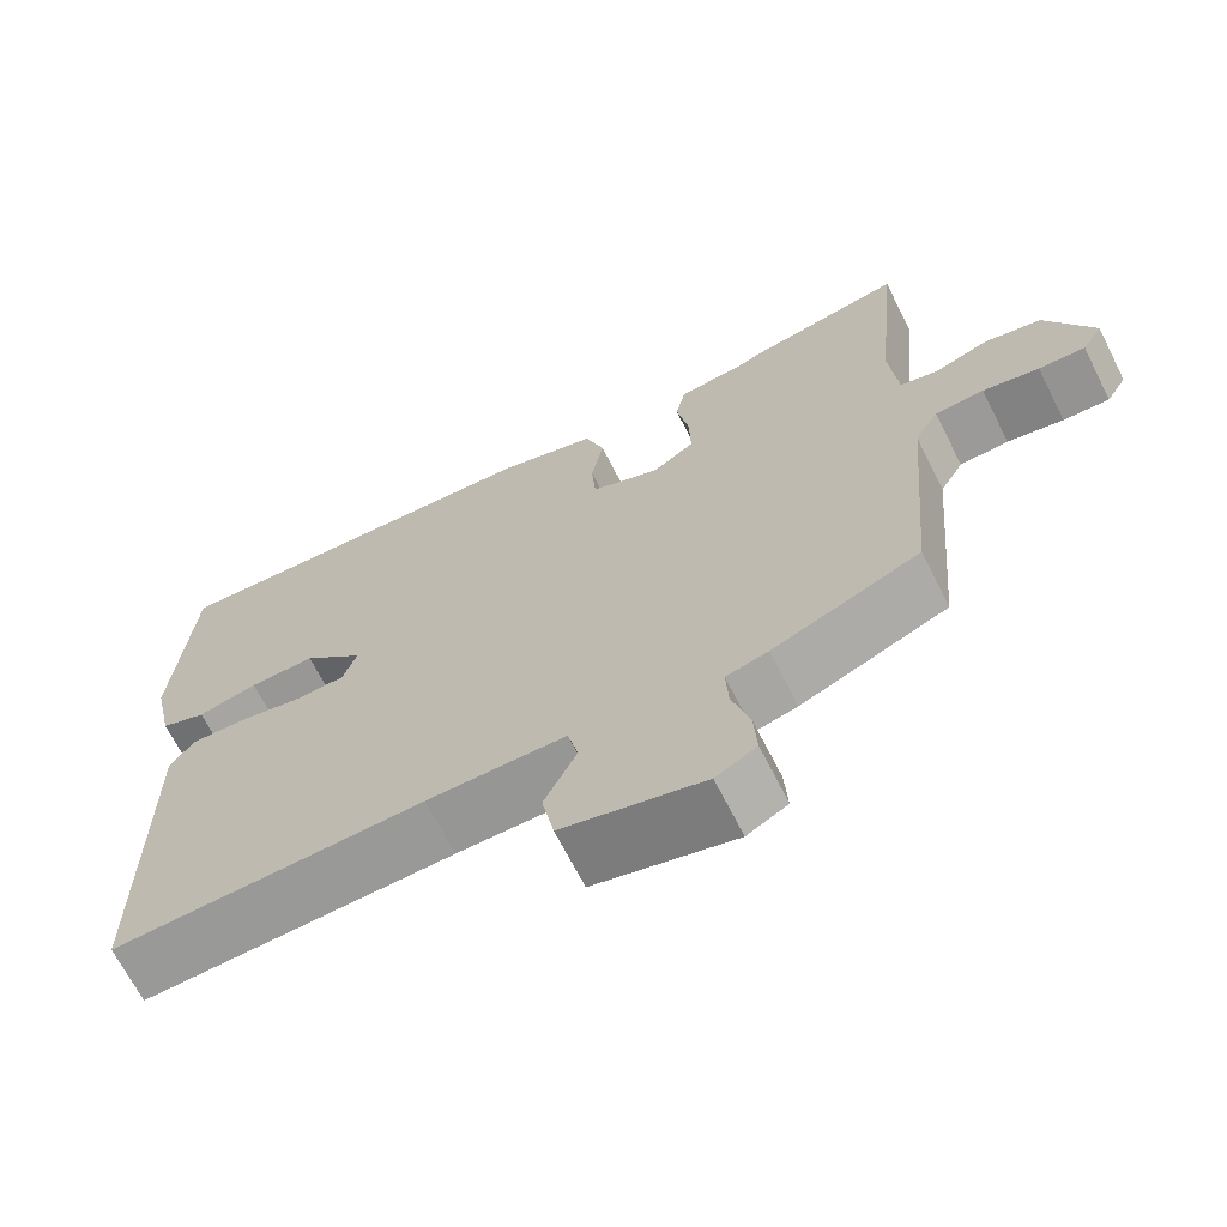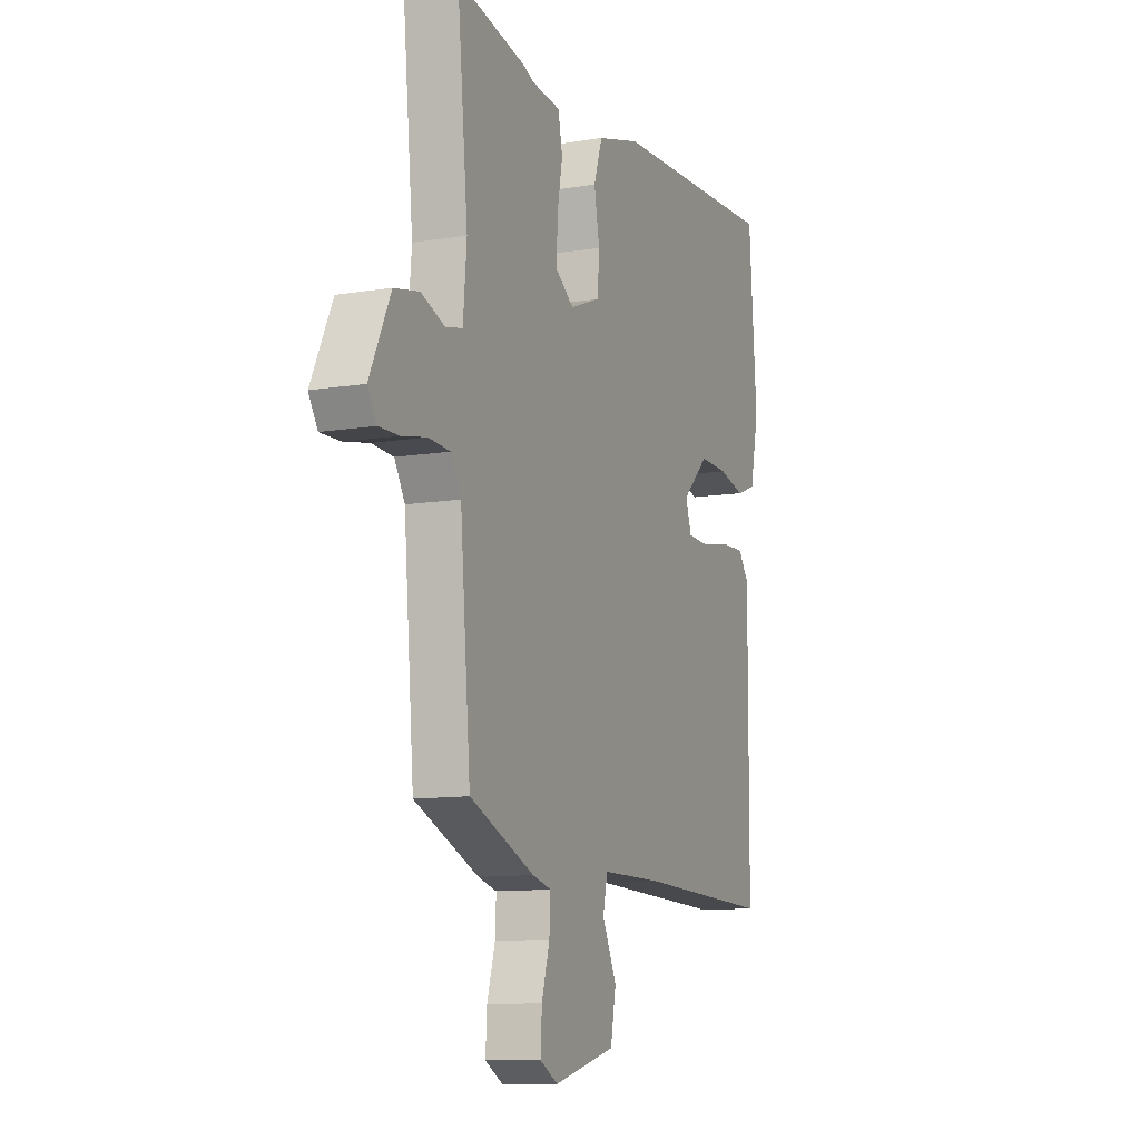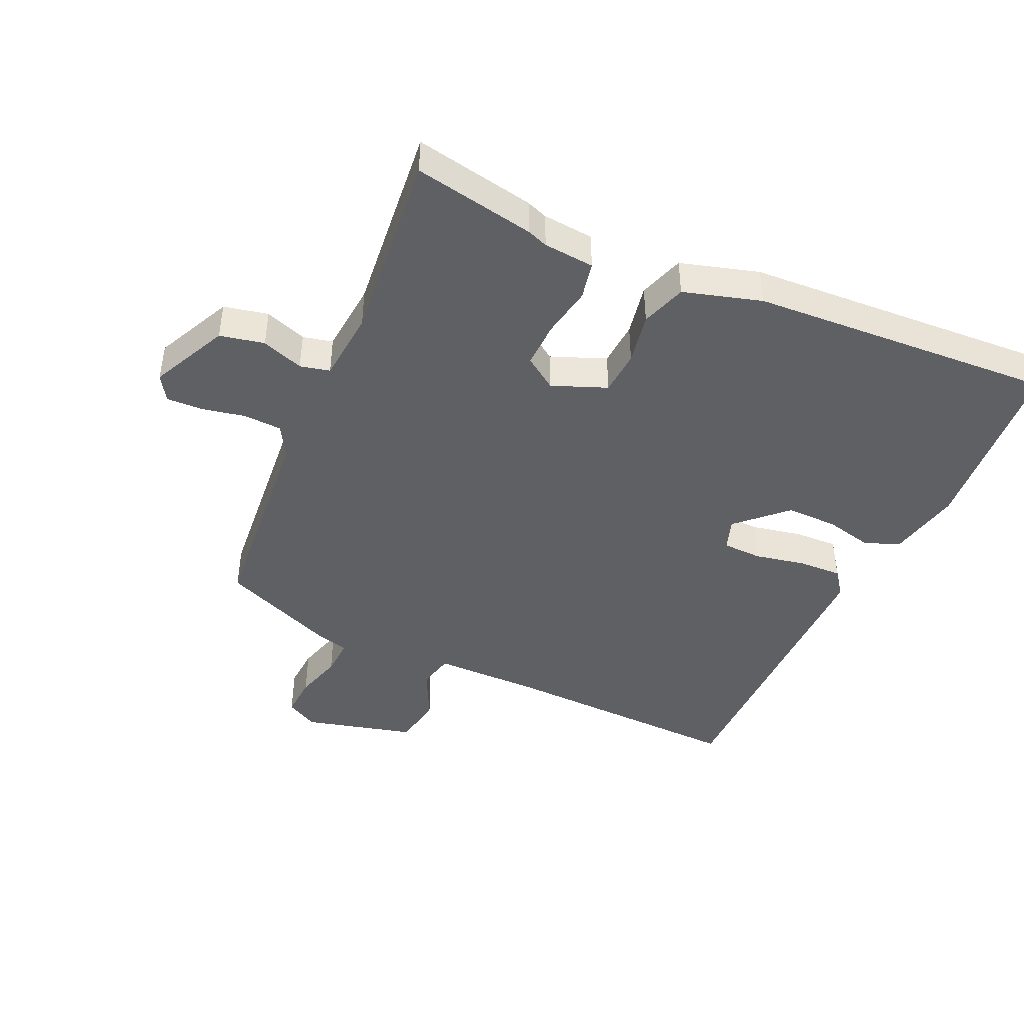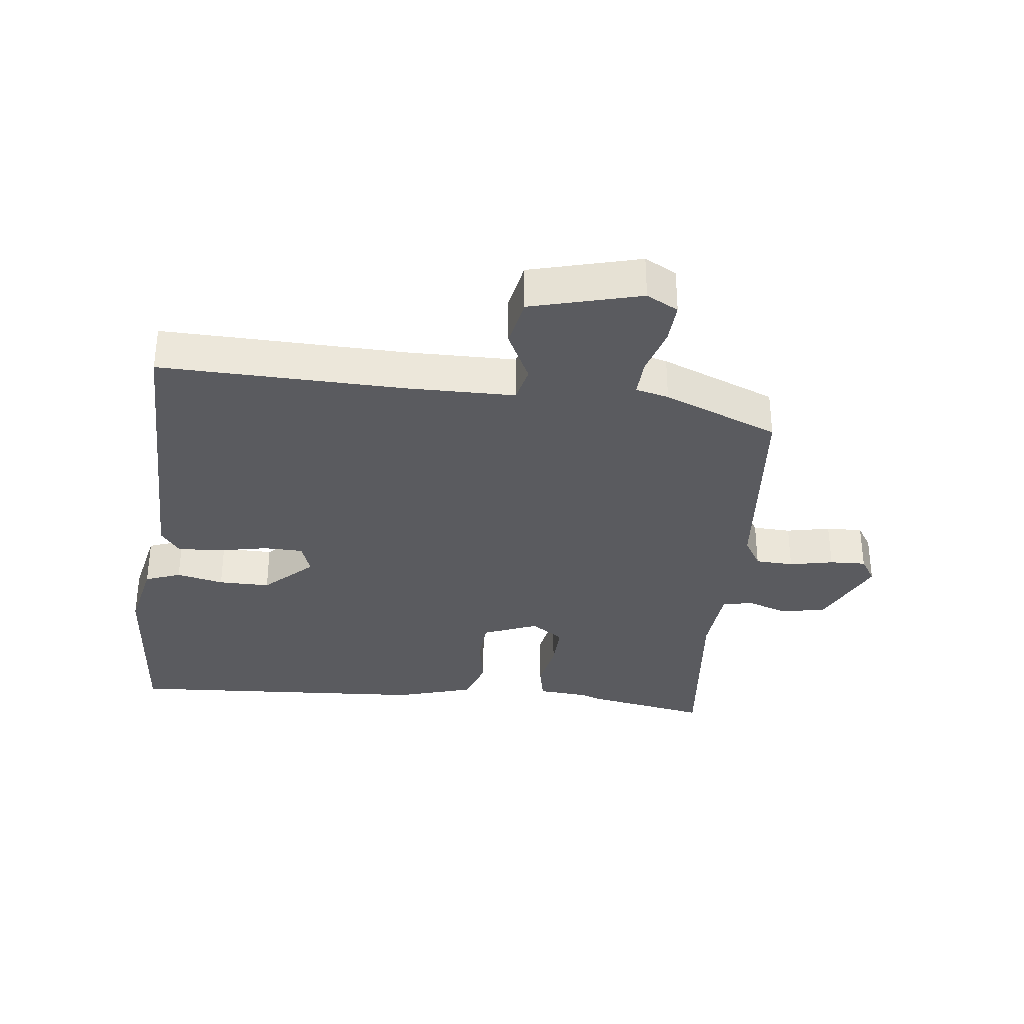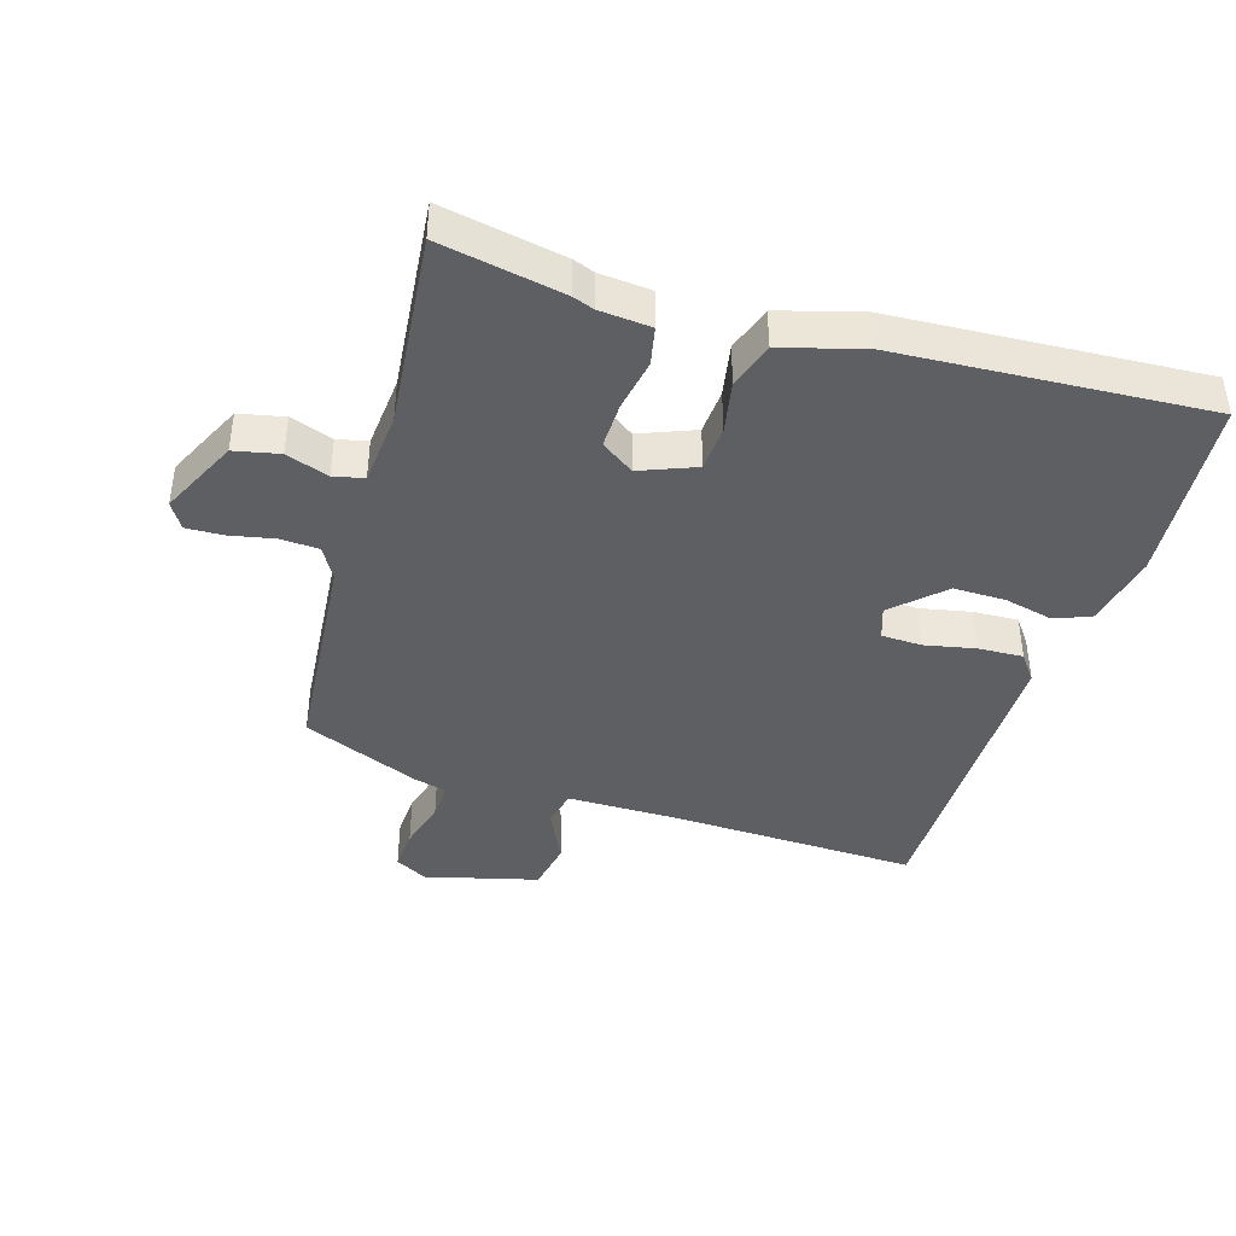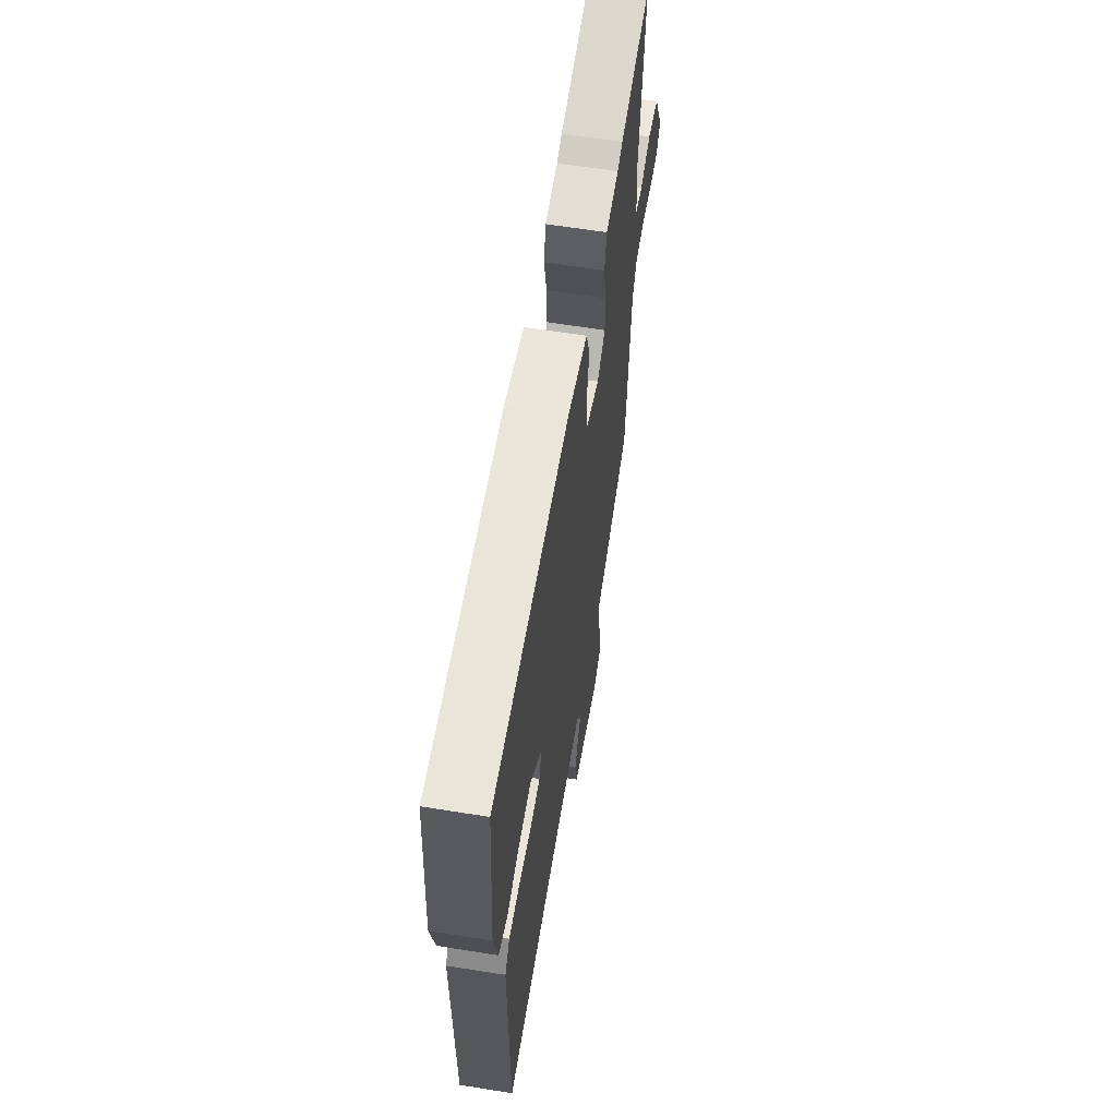
<metadata>
{"format":"obj","ext":"obj","renderer":"f3d","projection":"perspective","resolution":1024,"background":"white","views":[{"elev":-67.9,"azim":-153.2,"up":"+Z"},{"elev":-10.9,"azim":-67.7,"up":"+Z"},{"elev":-44.3,"azim":-24.3,"up":"+Y"},{"elev":-33.5,"azim":173.6,"up":"+Y"},{"elev":-41.8,"azim":-16.9,"up":"+Y"},{"elev":62.1,"azim":99.3,"up":"+Z"}]}
</metadata>
<code>
v -0.509 0.07 -0.436
v -0.538 0.07 -0.104
v -0.567 0.07 -0.055
v -0.627 0.07 -0.052
v -0.696 0.07 -0.066
v -0.753 0.07 -0.068
v -0.778 0.07 -0.028
v -0.72 0.07 0.093
v -0.65 0.07 0.108
v -0.584 0.07 0.085
v -0.537 0.07 0.096
v -0.527 0.07 0.209
v -0.557 0.07 0.511
v -0.366 0.07 0.475
v -0.333 0.07 0.463
v -0.253 0.07 0.456
v -0.241 0.07 0.397
v -0.256 0.07 0.317
v -0.258 0.07 0.245
v -0.207 0.07 0.21
v -0.121 0.07 0.244
v -0.116 0.07 0.314
v -0.131 0.07 0.395
v -0.107 0.07 0.466
v 0.016 0.07 0.502
v 0.497 0.07 0.53
v 0.519 0.07 0.239
v 0.494 0.07 0.124
v 0.438 0.07 0.103
v 0.364 0.07 0.12
v 0.283 0.07 0.121
v 0.208 0.07 0.05
v 0.225 0.07 0
v 0.287 0.07 -0.002
v 0.366 0.07 0.014
v 0.435 0.07 0.017
v 0.465 0.07 -0.023
v 0.462 0.07 -0.498
v 0.078 0.07 -0.487
v -0.093 0.07 -0.488
v -0.106 0.07 -0.544
v -0.066 0.07 -0.626
v -0.081 0.07 -0.704
v -0.255 0.07 -0.749
v -0.305 0.07 -0.722
v -0.301 0.07 -0.657
v -0.279 0.07 -0.582
v -0.276 0.07 -0.523
v -0.328 0.07 -0.51
v -0.509 0 -0.436
v -0.538 0 -0.104
v -0.567 0 -0.055
v -0.627 0 -0.052
v -0.696 0 -0.066
v -0.753 0 -0.068
v -0.778 0 -0.028
v -0.72 0 0.093
v -0.65 0 0.108
v -0.584 0 0.085
v -0.537 0 0.096
v -0.527 0 0.209
v -0.557 0 0.511
v -0.366 0 0.475
v -0.333 0 0.463
v -0.253 0 0.456
v -0.241 0 0.397
v -0.256 0 0.317
v -0.258 0 0.245
v -0.207 0 0.21
v -0.121 0 0.244
v -0.116 0 0.314
v -0.131 0 0.395
v -0.107 0 0.466
v 0.016 0 0.502
v 0.497 0 0.53
v 0.519 0 0.239
v 0.494 0 0.124
v 0.438 0 0.103
v 0.364 0 0.12
v 0.283 0 0.121
v 0.208 0 0.05
v 0.225 0 0
v 0.287 0 -0.002
v 0.366 0 0.014
v 0.435 0 0.017
v 0.465 0 -0.023
v 0.462 0 -0.498
v 0.078 0 -0.487
v -0.093 0 -0.488
v -0.106 0 -0.544
v -0.066 0 -0.626
v -0.081 0 -0.704
v -0.255 0 -0.749
v -0.305 0 -0.722
v -0.301 0 -0.657
v -0.279 0 -0.582
v -0.276 0 -0.523
v -0.328 0 -0.51
f 48 49 1 2
f 45 46 47
f 44 45 47
f 43 44 47
f 42 43 47
f 41 42 47
f 40 41 47 48
f 37 38 39
f 36 37 39
f 35 36 39
f 34 35 39
f 33 34 39 40
f 48 2 3
f 40 48 3
f 33 40 3
f 32 33 3
f 28 29 30
f 27 28 30
f 26 27 30
f 25 26 30
f 24 25 30
f 23 24 30
f 22 23 30
f 21 22 30 31
f 32 3 4
f 31 32 4
f 21 31 4
f 20 21 4
f 15 16 17 18
f 15 18 19
f 14 15 19
f 13 14 19
f 12 13 19
f 11 12 19 20
f 8 9 10
f 7 8 10
f 6 7 10
f 5 6 10
f 4 5 10
f 4 10 11
f 4 11 20
f 51 50 98 97
f 96 95 94
f 96 94 93
f 96 93 92
f 96 92 91
f 96 91 90
f 97 96 90 89
f 88 87 86
f 88 86 85
f 88 85 84
f 88 84 83
f 89 88 83 82
f 52 51 97
f 52 97 89
f 52 89 82
f 52 82 81
f 79 78 77
f 79 77 76
f 79 76 75
f 79 75 74
f 79 74 73
f 79 73 72
f 79 72 71
f 80 79 71 70
f 53 52 81
f 53 81 80
f 53 80 70
f 53 70 69
f 67 66 65 64
f 68 67 64
f 68 64 63
f 68 63 62
f 68 62 61
f 69 68 61 60
f 59 58 57
f 59 57 56
f 59 56 55
f 59 55 54
f 59 54 53
f 60 59 53
f 69 60 53
f 1 50 51 2
f 2 51 52 3
f 3 52 53 4
f 4 53 54 5
f 5 54 55 6
f 6 55 56 7
f 7 56 57 8
f 8 57 58 9
f 9 58 59 10
f 10 59 60 11
f 11 60 61 12
f 12 61 62 13
f 13 62 63 14
f 14 63 64 15
f 15 64 65 16
f 16 65 66 17
f 17 66 67 18
f 18 67 68 19
f 19 68 69 20
f 20 69 70 21
f 21 70 71 22
f 22 71 72 23
f 23 72 73 24
f 24 73 74 25
f 25 74 75 26
f 26 75 76 27
f 27 76 77 28
f 28 77 78 29
f 29 78 79 30
f 30 79 80 31
f 31 80 81 32
f 32 81 82 33
f 33 82 83 34
f 34 83 84 35
f 35 84 85 36
f 36 85 86 37
f 37 86 87 38
f 38 87 88 39
f 39 88 89 40
f 40 89 90 41
f 41 90 91 42
f 42 91 92 43
f 43 92 93 44
f 44 93 94 45
f 45 94 95 46
f 46 95 96 47
f 47 96 97 48
f 48 97 98 49
f 49 98 50 1

</code>
